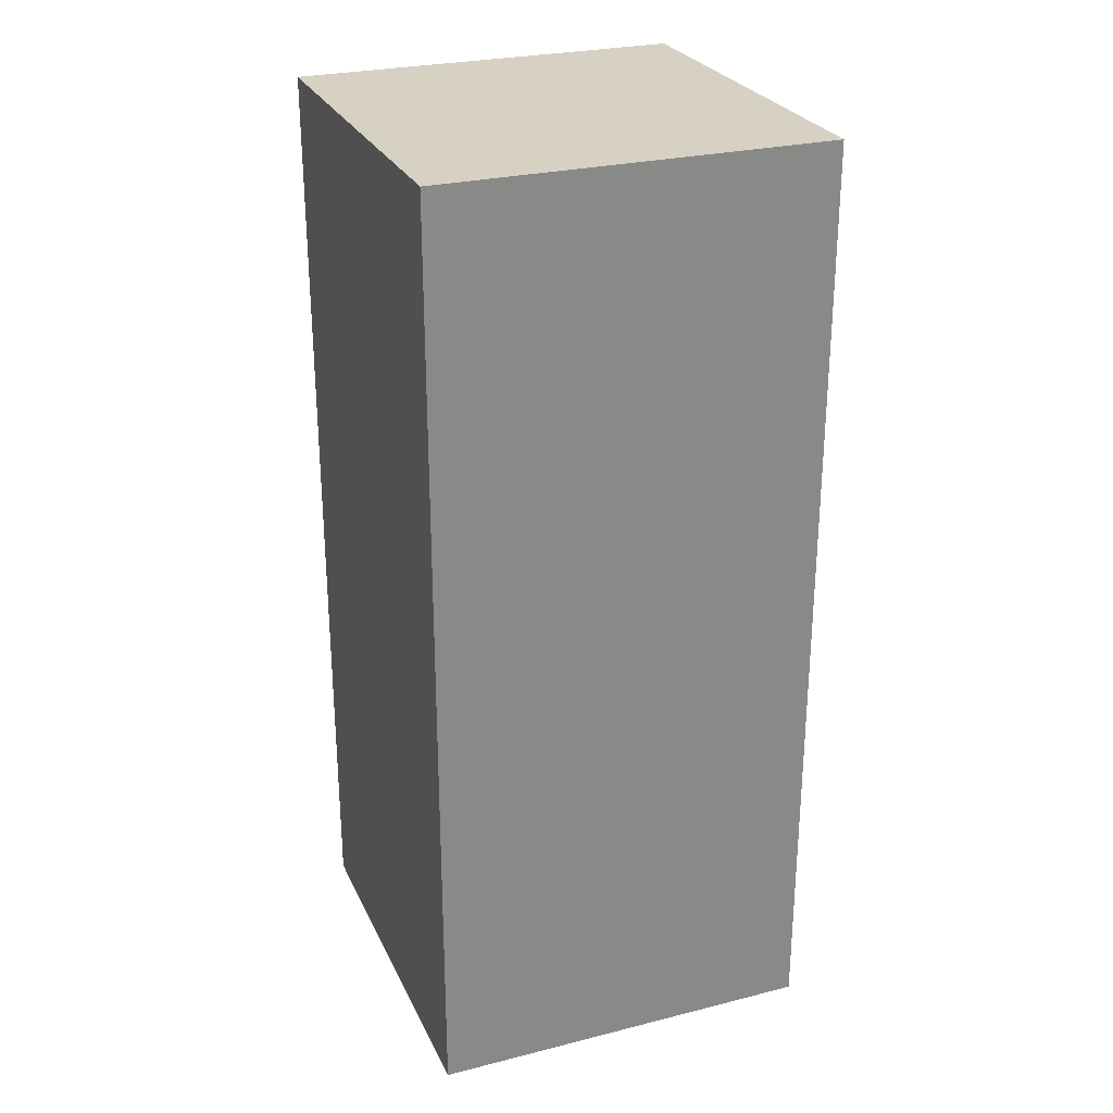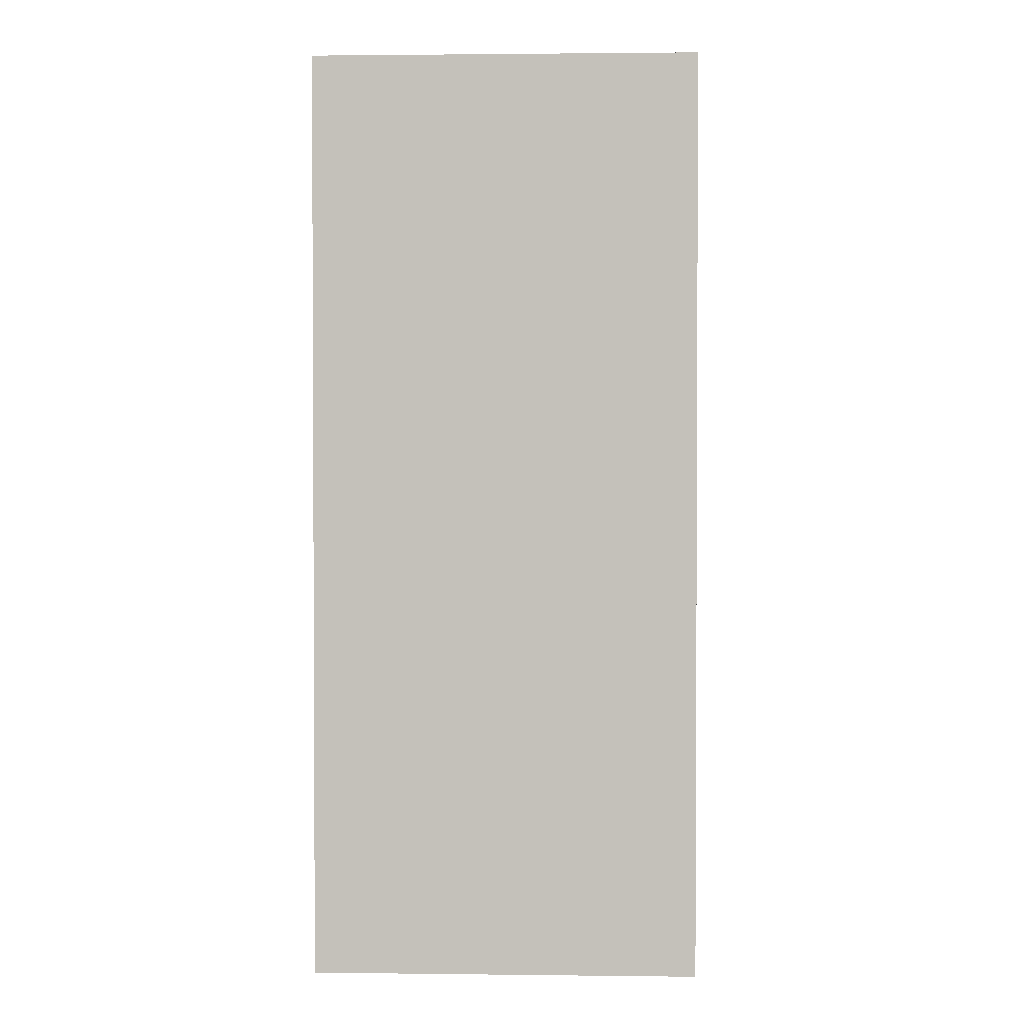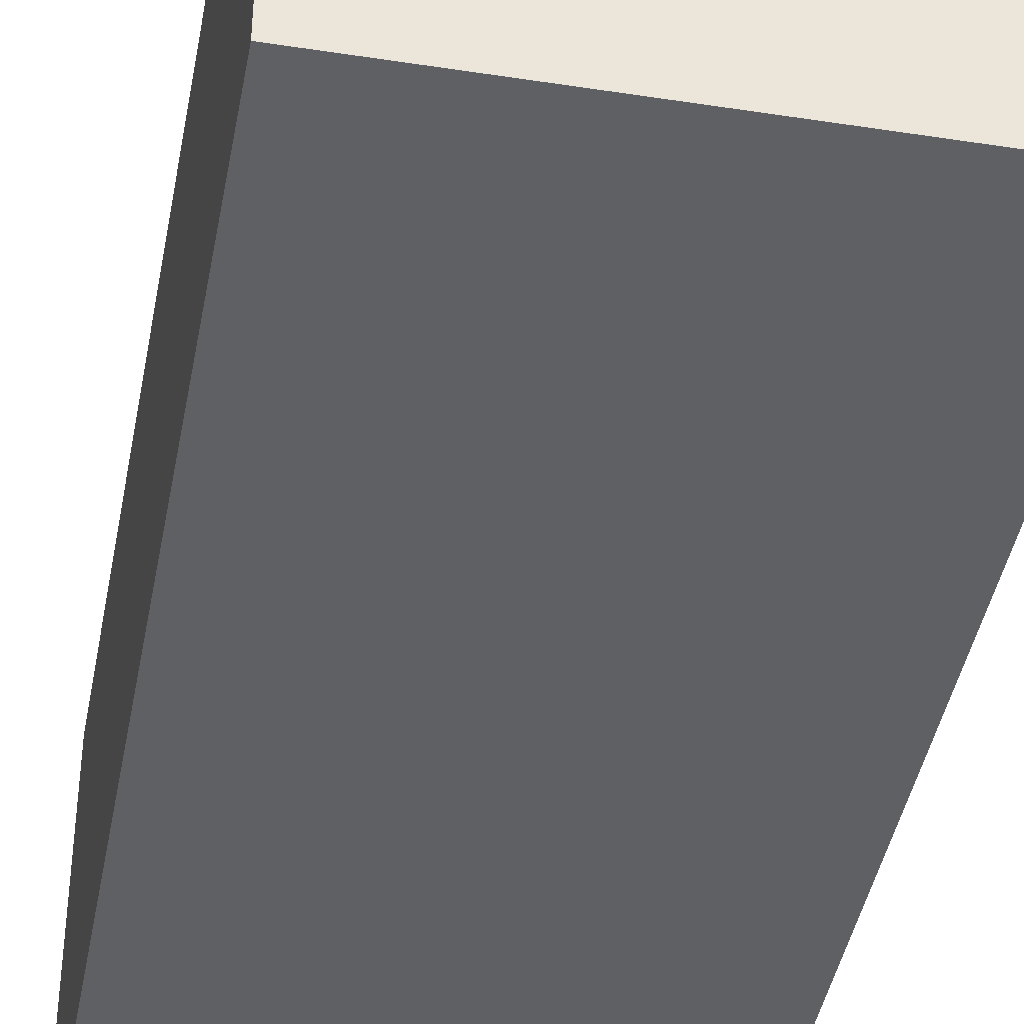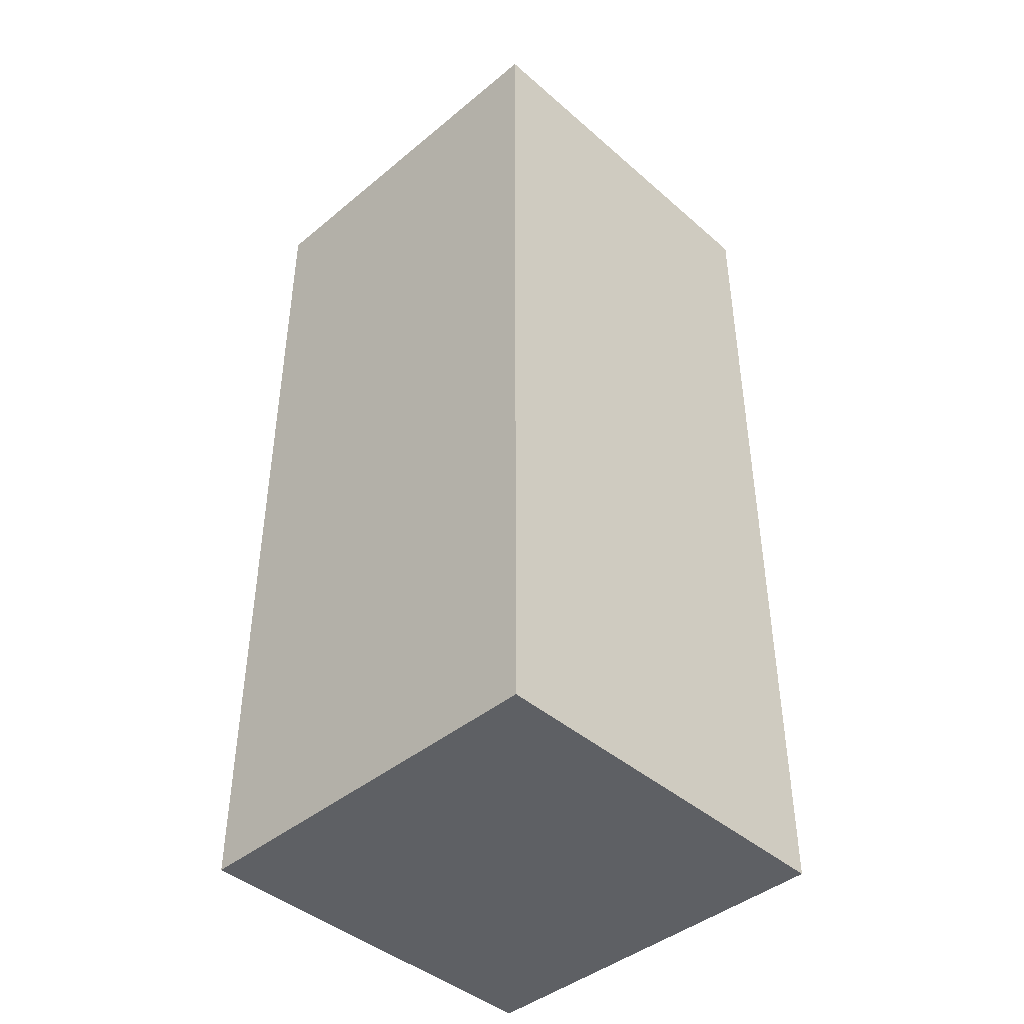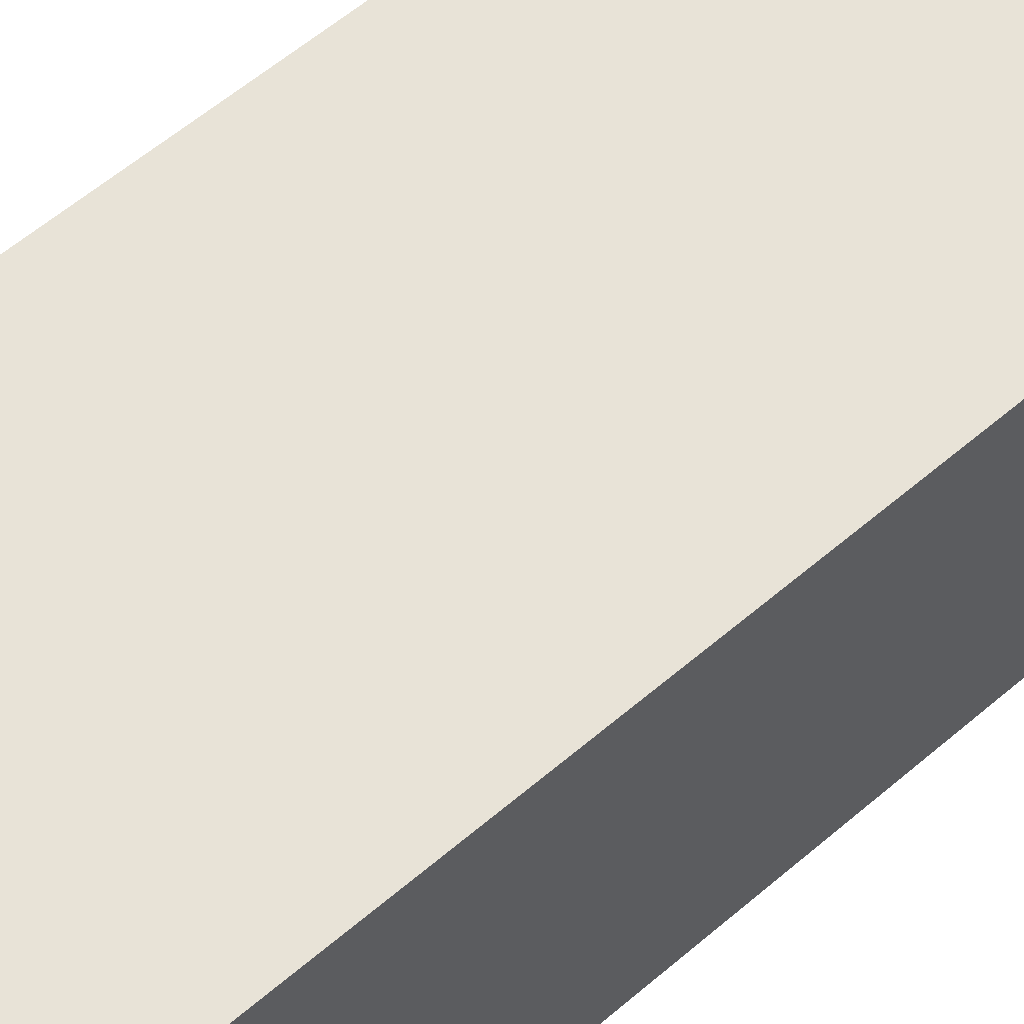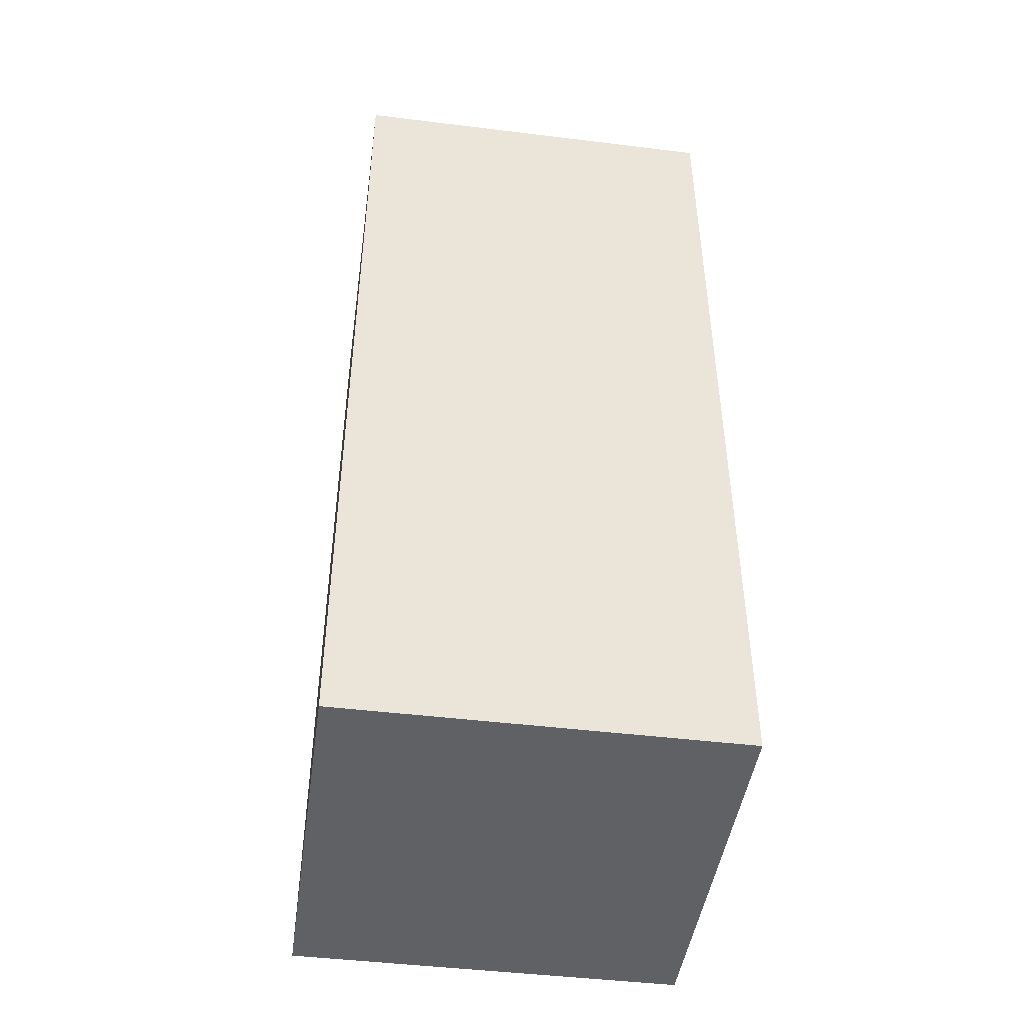
<metadata>
{"format":"obj","ext":"obj","renderer":"f3d","projection":"perspective","resolution":1024,"background":"white","views":[{"elev":27.1,"azim":-21.2,"up":"+Y"},{"elev":1.7,"azim":-177.7,"up":"+Y"},{"elev":-42.6,"azim":169.5,"up":"+Z"},{"elev":-43.1,"azim":-135.7,"up":"+Y"},{"elev":61.5,"azim":-130.7,"up":"+Z"},{"elev":-46.0,"azim":172.0,"up":"+Y"}]}
</metadata>
<code>
o Mesh.001_Cube.002
v 0.3818 0.01603 -0.3818
v 0.3818 0.01603 0.3818
v -0.3818 0.01603 0.3818
v -0.3818 0.01603 -0.3818
v 0.3818 1.849 -0.3818
v -0.3818 1.849 -0.3818
v -0.3818 1.849 0.3818
v 0.3818 1.849 0.3818
f 1 2 3 4
f 5 6 7 8
f 1 5 8 2
f 2 8 7 3
f 3 7 6 4
f 5 1 4 6

</code>
